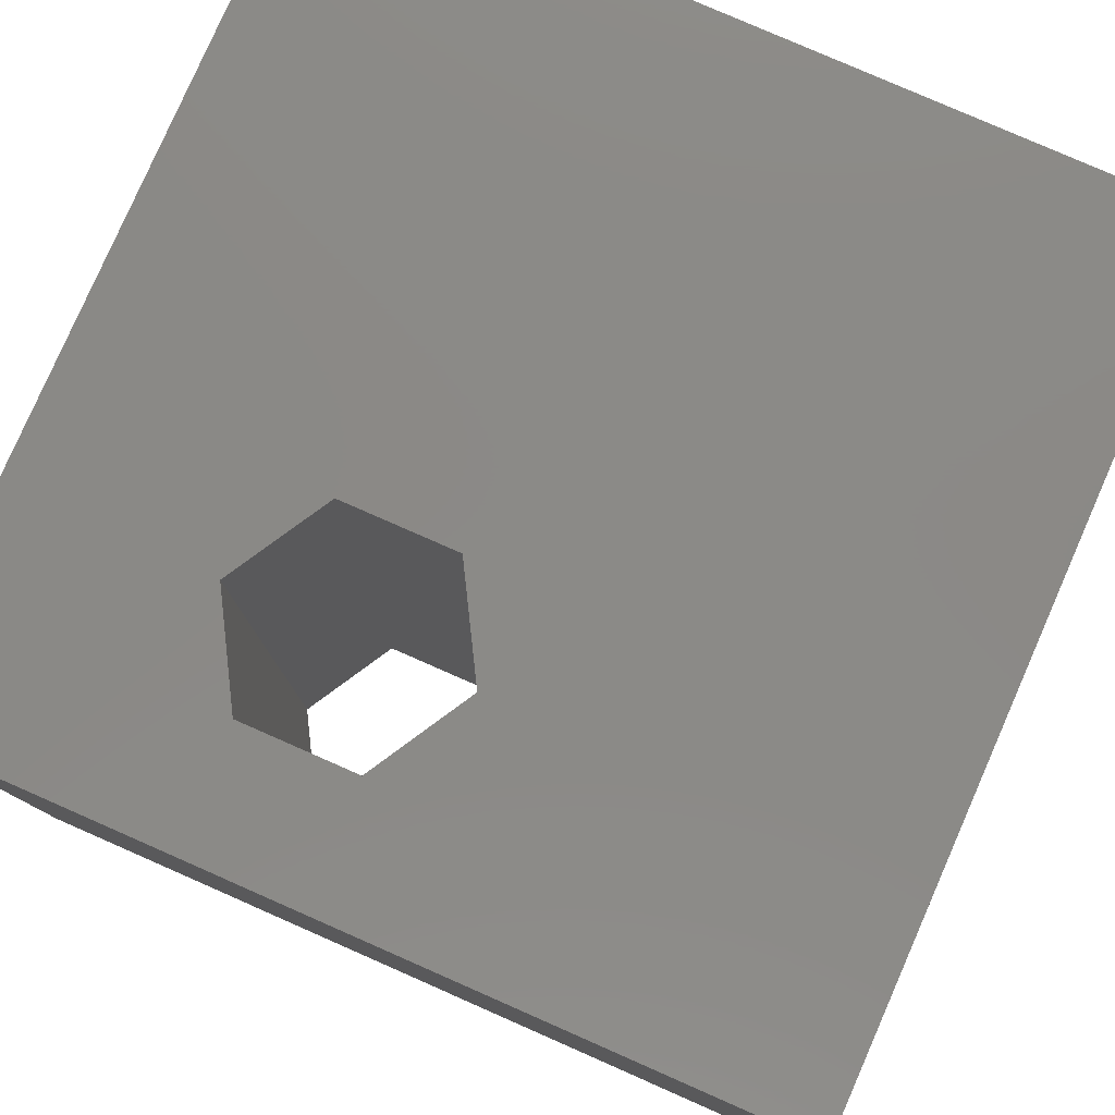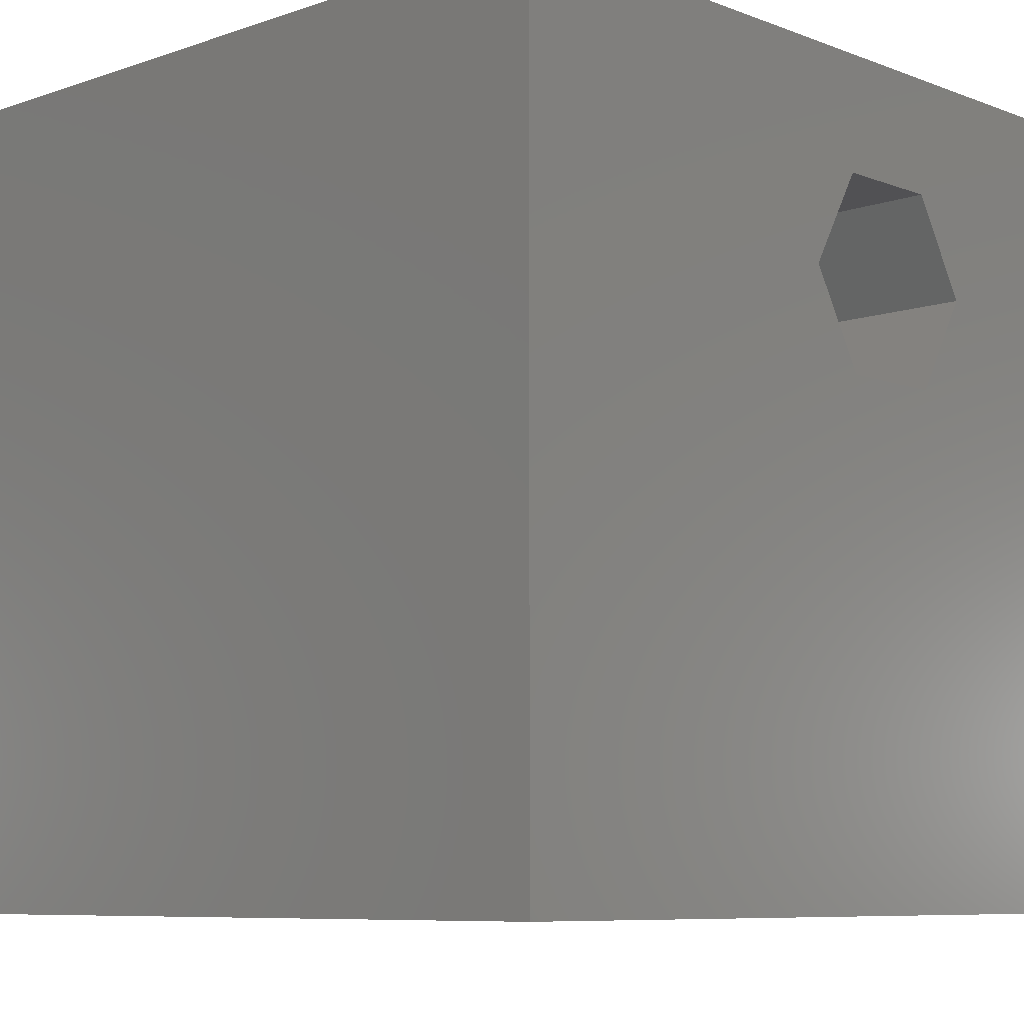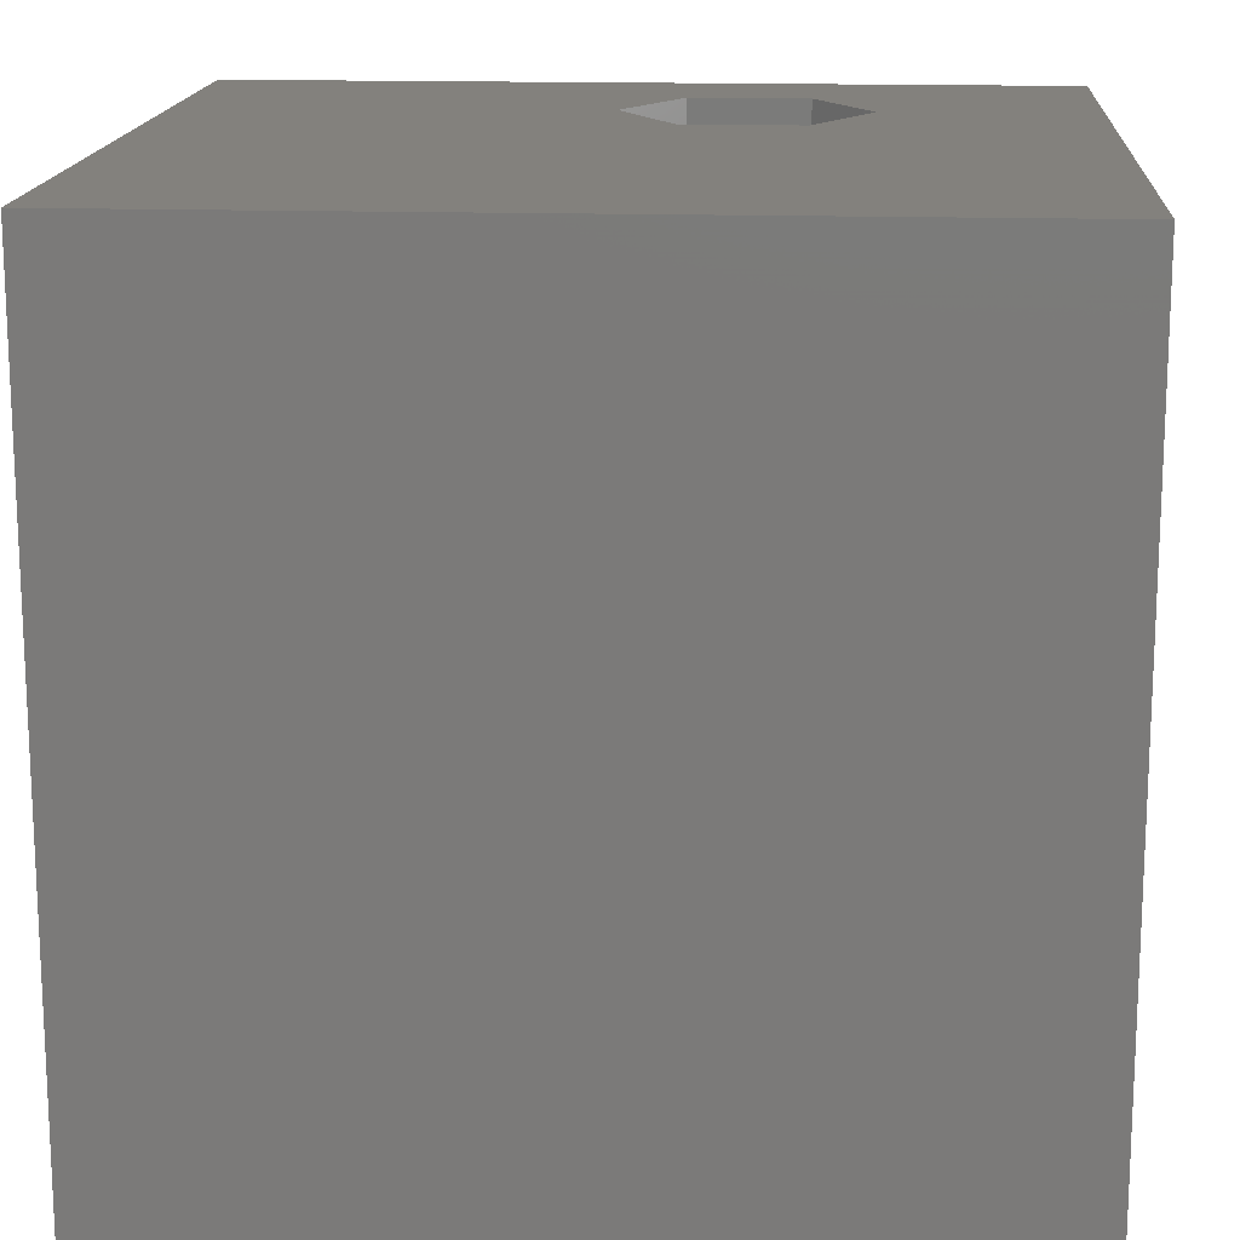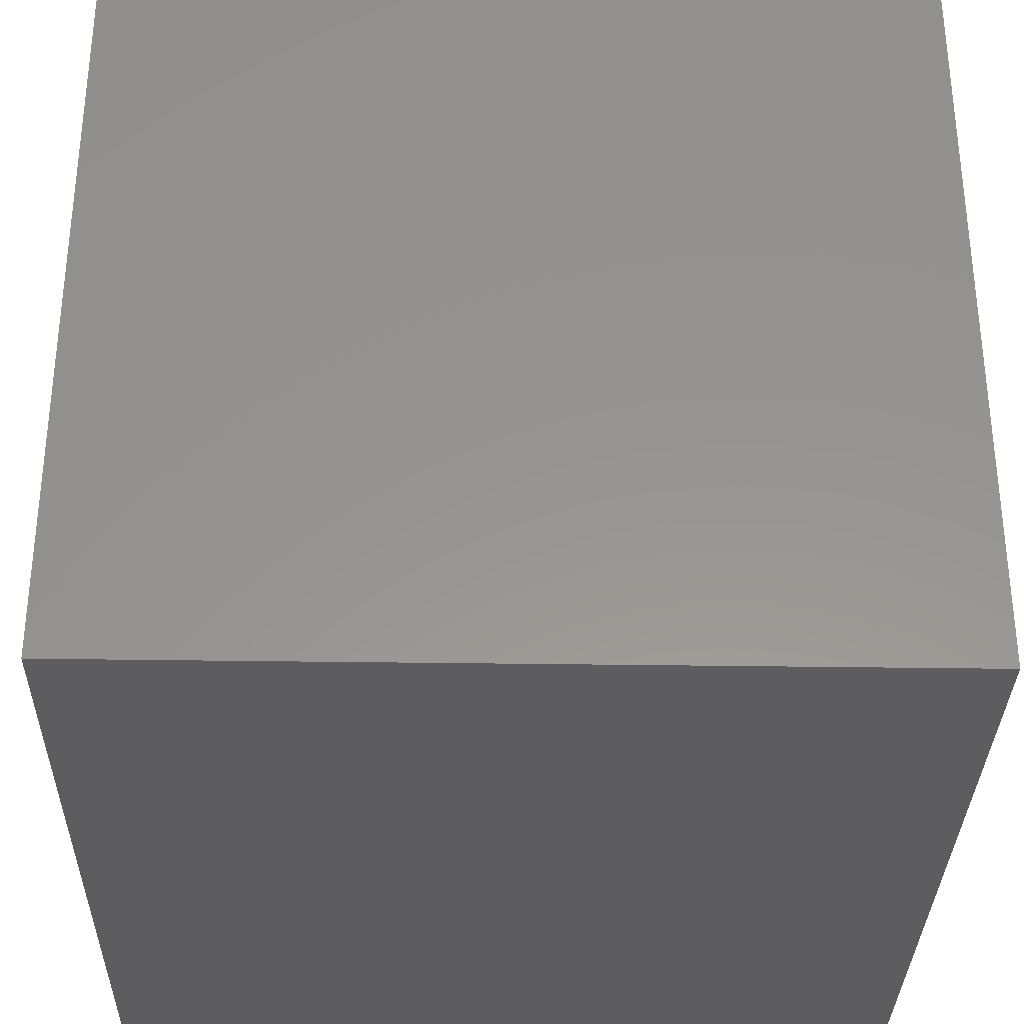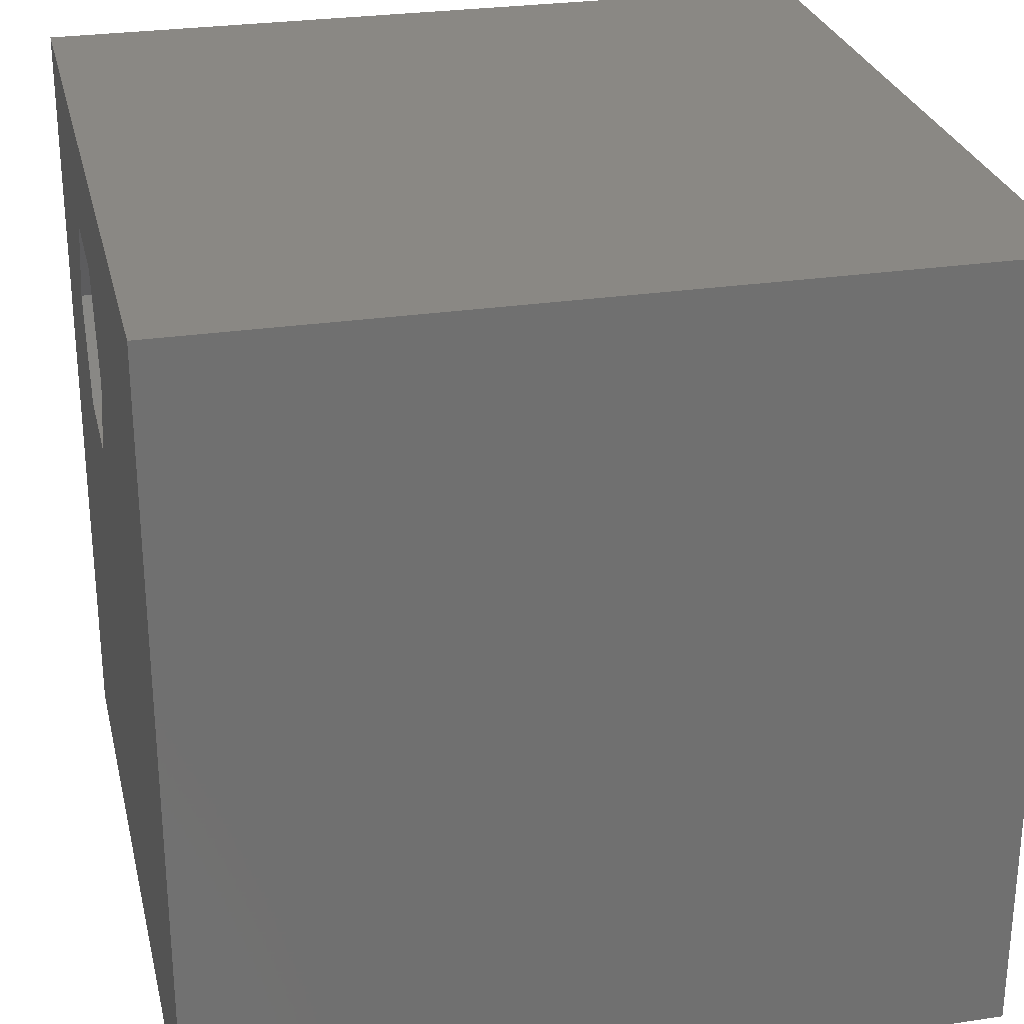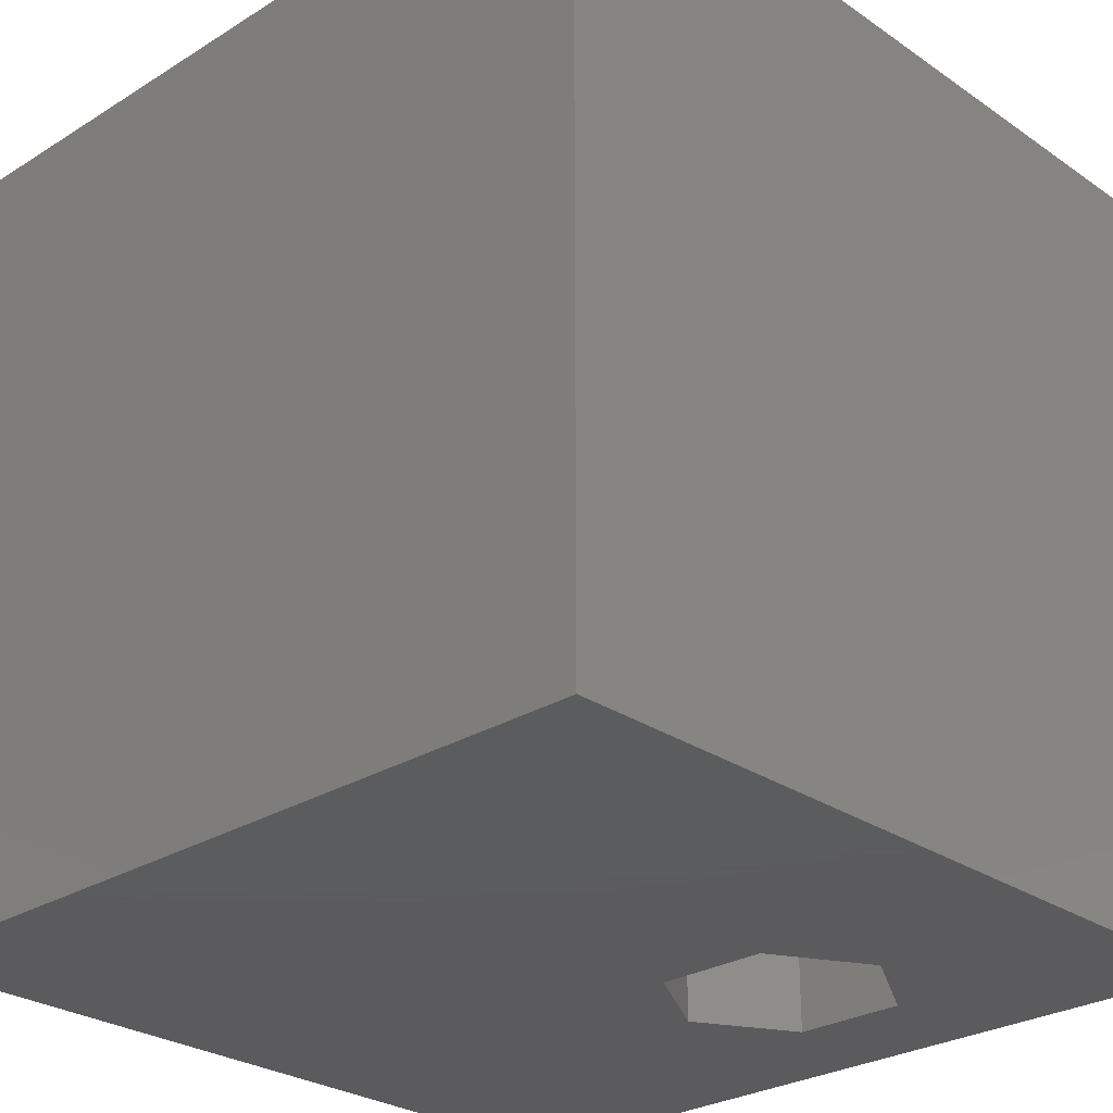
<metadata>
{"format":"stl","ext":"stl","renderer":"f3d","projection":"perspective","resolution":1024,"background":"white","views":[{"elev":79.7,"azim":-156.3,"up":"+Z"},{"elev":-7.9,"azim":-46.4,"up":"+Y"},{"elev":15.8,"azim":3.8,"up":"+Z"},{"elev":-32.6,"azim":-91.2,"up":"+Y"},{"elev":27.5,"azim":-103.0,"up":"+Y"},{"elev":-27.4,"azim":43.6,"up":"+Z"}]}
</metadata>
<code>
# stl→obj: 20 verts, 40 faces
v 0 10 10
v 0 10 0
v 0 0 10
v 0 0 0
v 10 10 10
v 5.505 8.562 10
v 6.885 8.562 10
v 7.575 7.367 10
v 10 0 10
v 6.885 6.172 10
v 5.505 6.172 10
v 4.815 7.367 10
v 10 10 0
v 10 0 0
v 7.575 7.367 0
v 6.885 8.562 0
v 5.505 8.562 0
v 4.815 7.367 0
v 5.505 6.172 0
v 6.885 6.172 0
f 1 2 3
f 3 2 4
f 5 1 6
f 6 7 5
f 5 7 8
f 5 8 9
f 9 8 10
f 9 10 3
f 3 10 11
f 3 11 1
f 1 11 12
f 1 12 6
f 13 5 14
f 14 5 9
f 15 13 14
f 15 16 13
f 13 16 17
f 13 17 2
f 2 17 18
f 2 18 4
f 4 18 19
f 4 19 14
f 14 19 20
f 14 20 15
f 5 13 1
f 1 13 2
f 14 9 4
f 4 9 3
f 18 17 12
f 12 17 6
f 17 16 6
f 6 16 7
f 16 15 7
f 7 15 8
f 15 20 8
f 8 20 10
f 20 19 10
f 10 19 11
f 19 18 11
f 11 18 12

</code>
